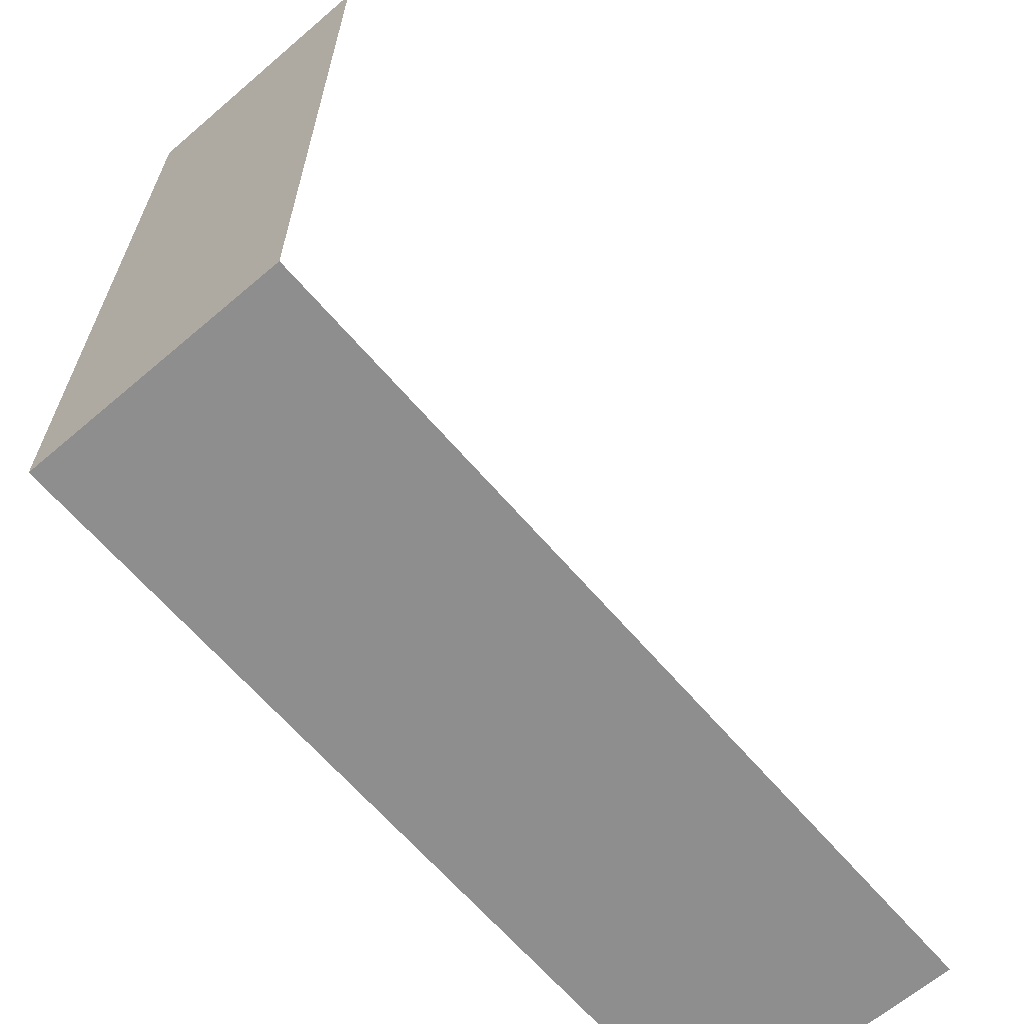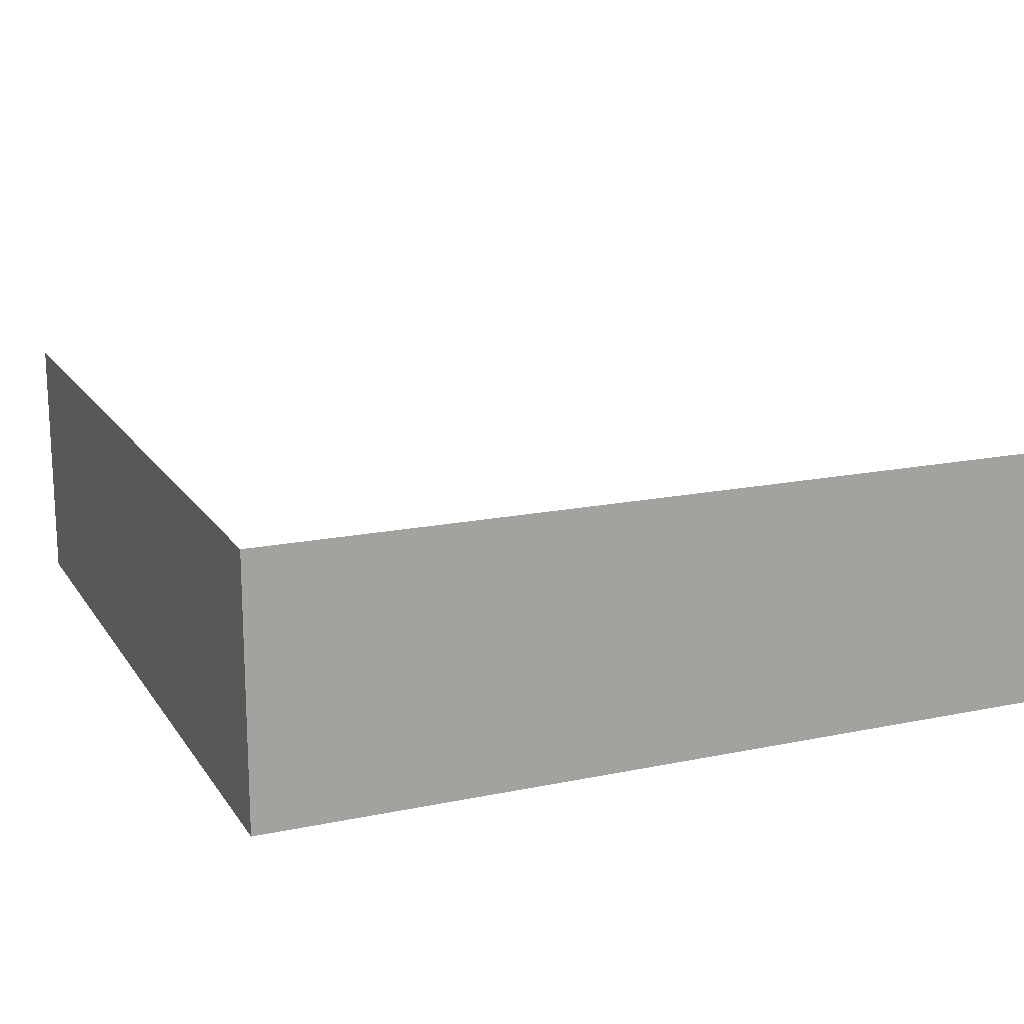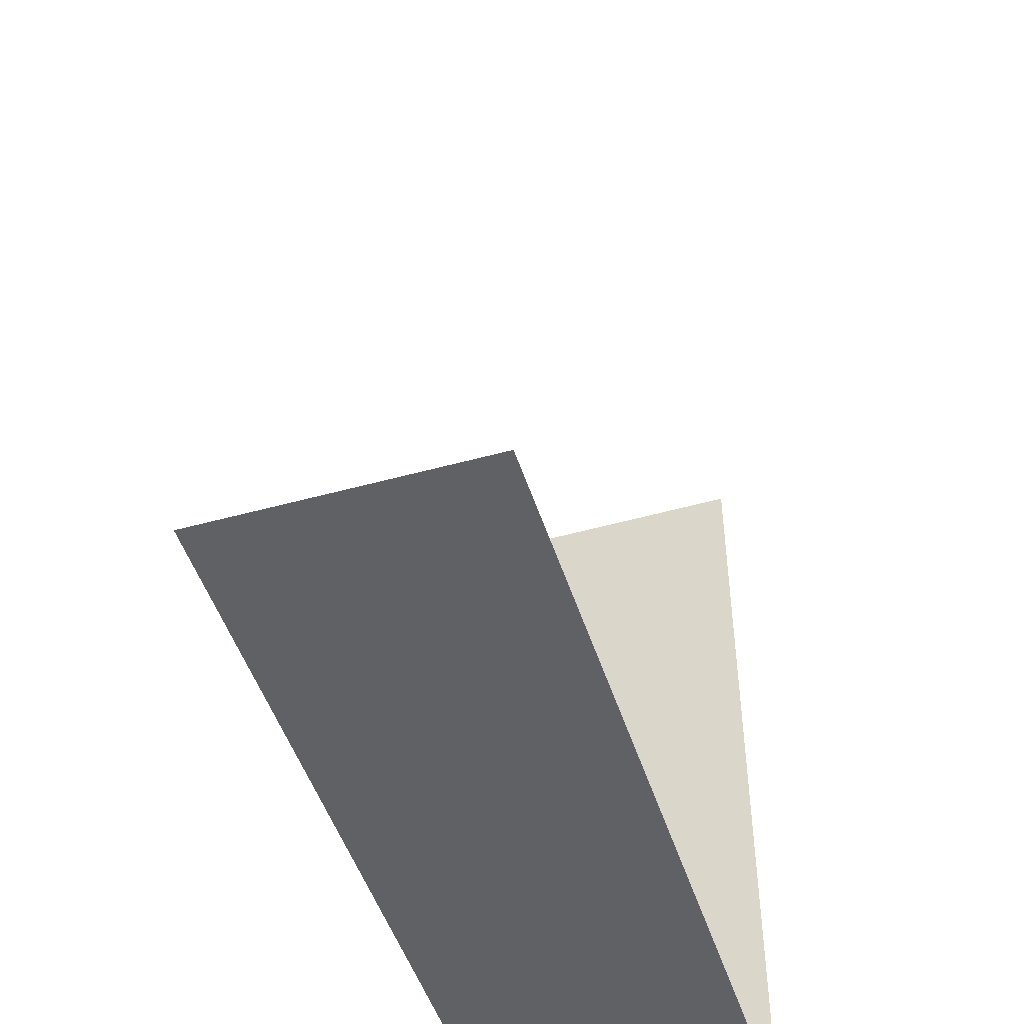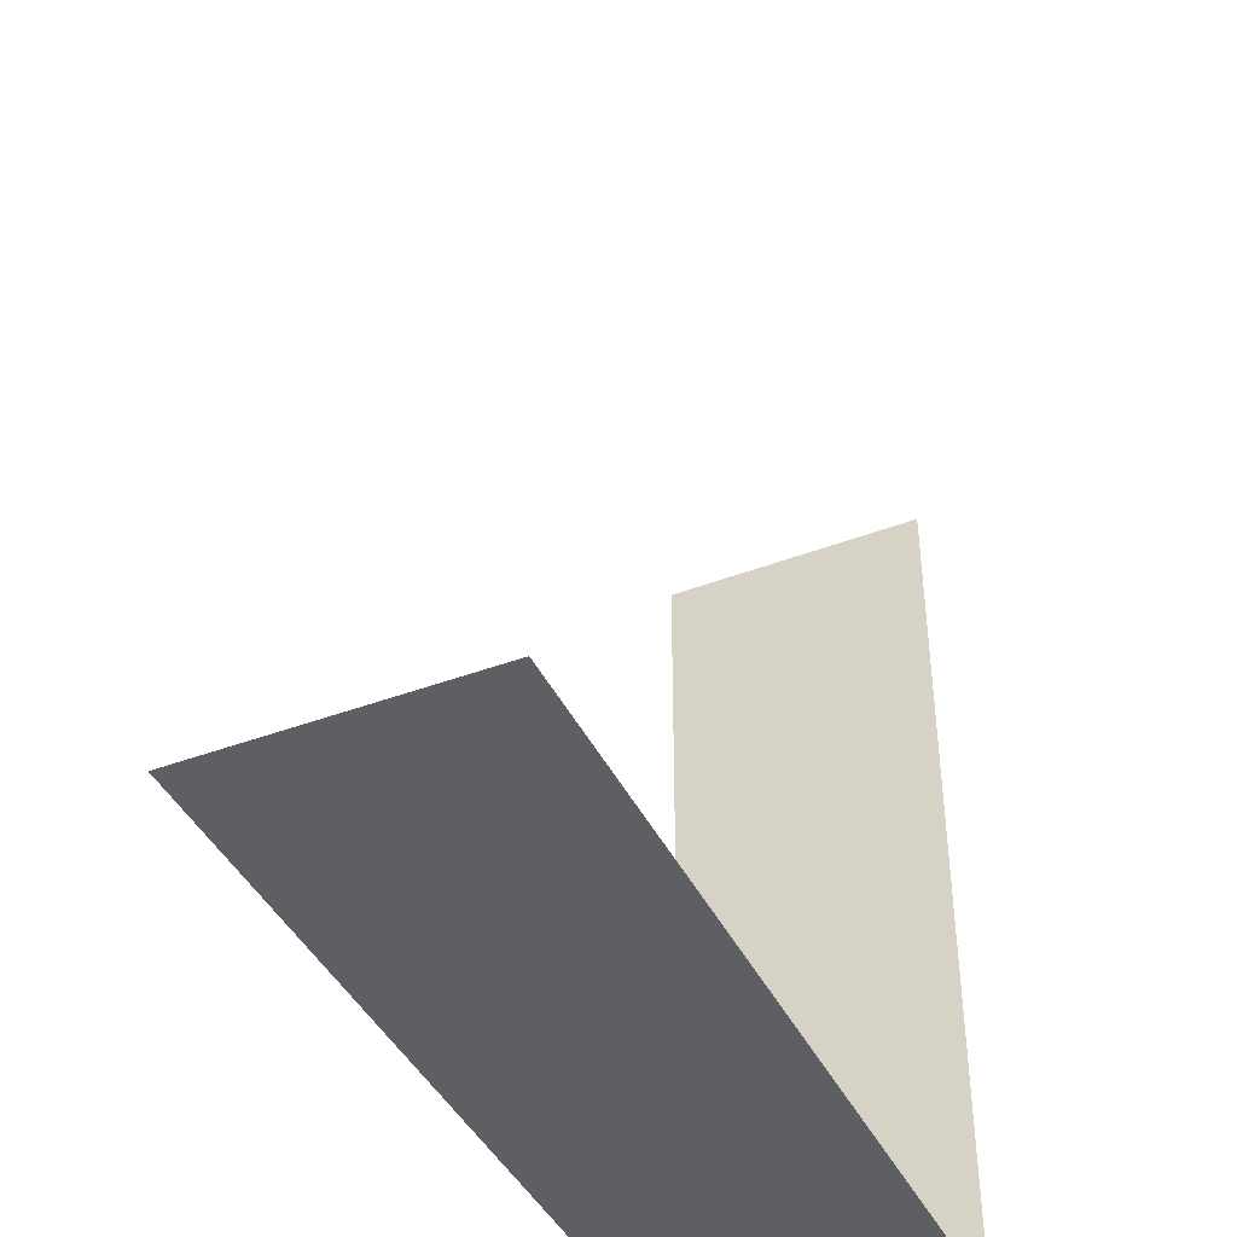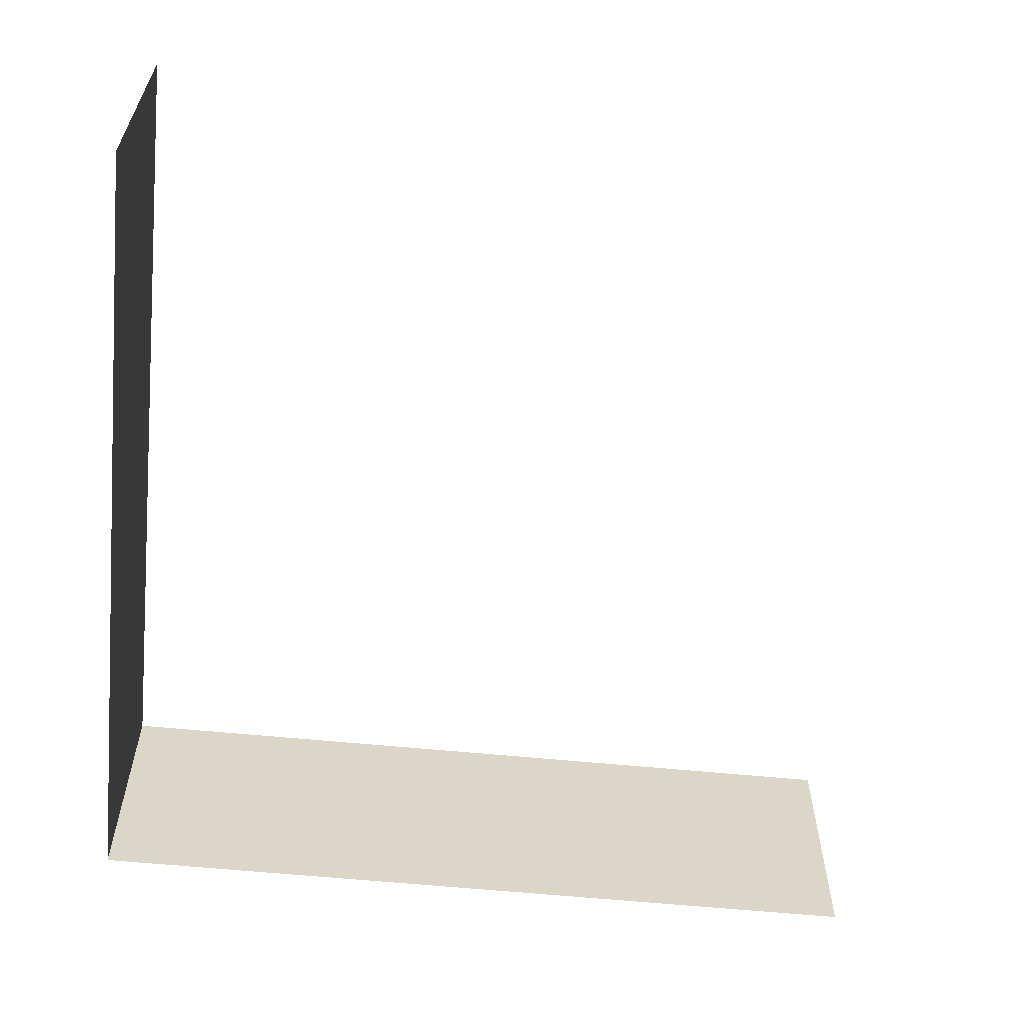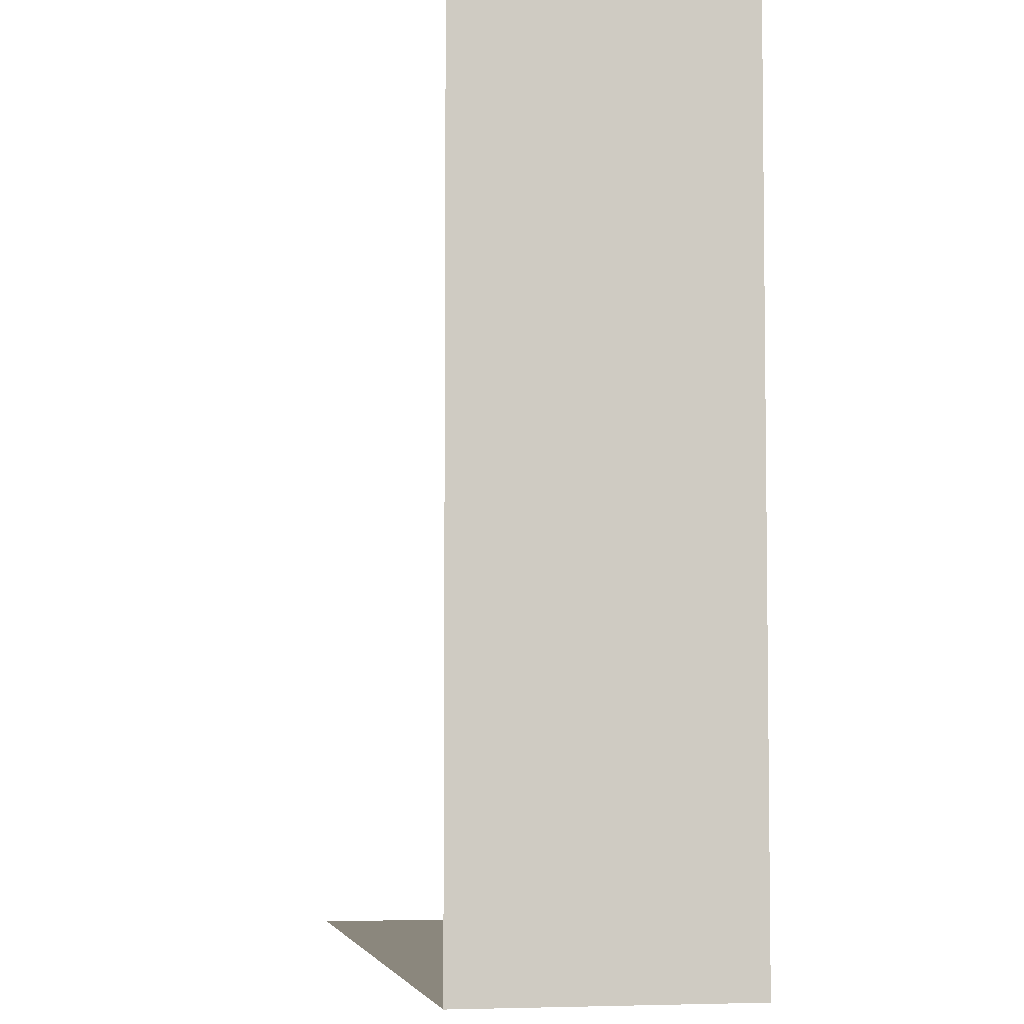
<metadata>
{"format":"obj","ext":"obj","renderer":"f3d","projection":"perspective","resolution":1024,"background":"white","views":[{"elev":-65.0,"azim":-49.4,"up":"+Z"},{"elev":16.6,"azim":-113.0,"up":"+Y"},{"elev":-48.1,"azim":107.3,"up":"+Z"},{"elev":-42.0,"azim":114.4,"up":"+Z"},{"elev":-60.5,"azim":-5.9,"up":"+Y"},{"elev":-5.0,"azim":-100.5,"up":"+Z"}]}
</metadata>
<code>
g Box_Geo05_mBox_centerHole_lid_red
v 0.03 0.06 -0.008183
v 0.01379 0.06 -0.008233
v 0.01379 0.0549 -0.008233
v 0.03 0.0549 -0.008183
v 0.01379 0.06 0.008233
v 0.01377 0.0549 0.008217
v 0.01379 0.06 -0.008233
v 0.01379 0.0549 -0.008233
g Box_Geo05_mBox_centerHole_lid_red_0
f 3 4 1
f 2 3 1
f 6 8 7
f 5 6 7

</code>
